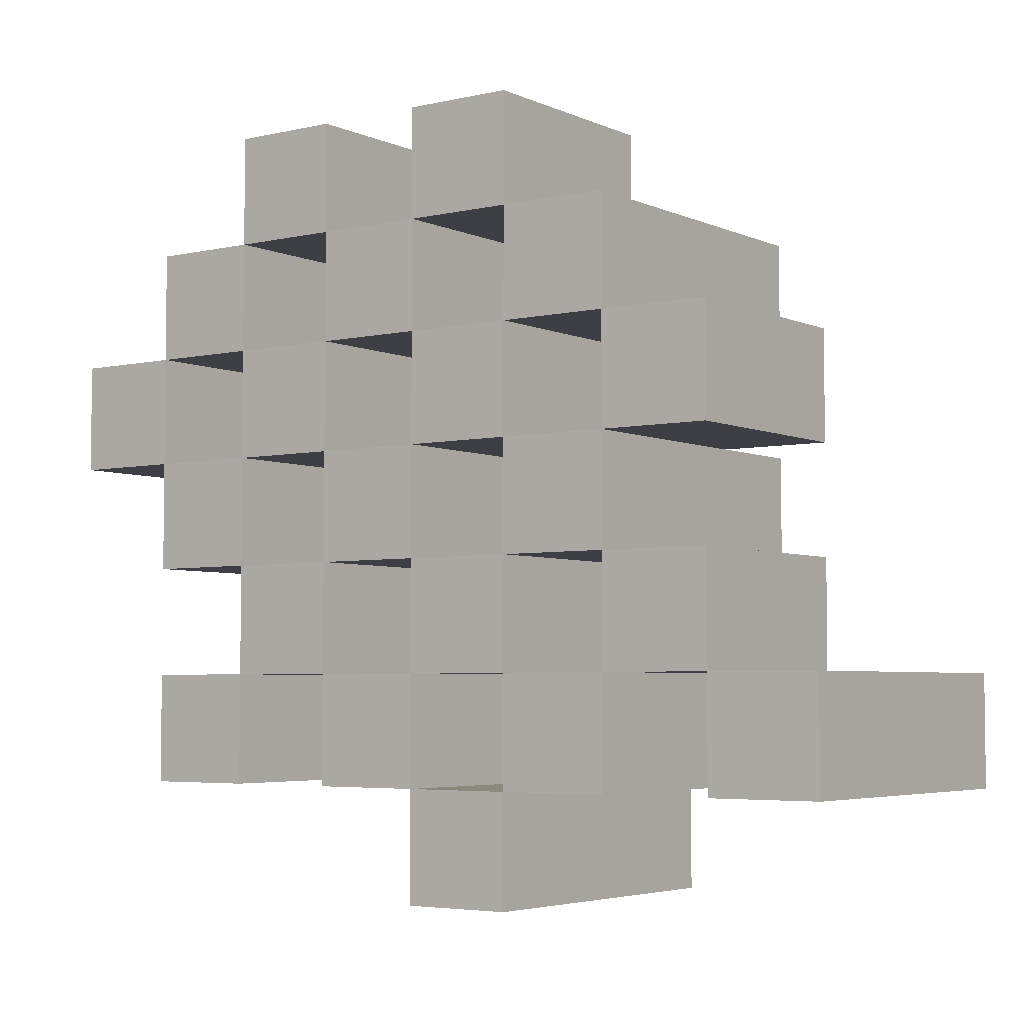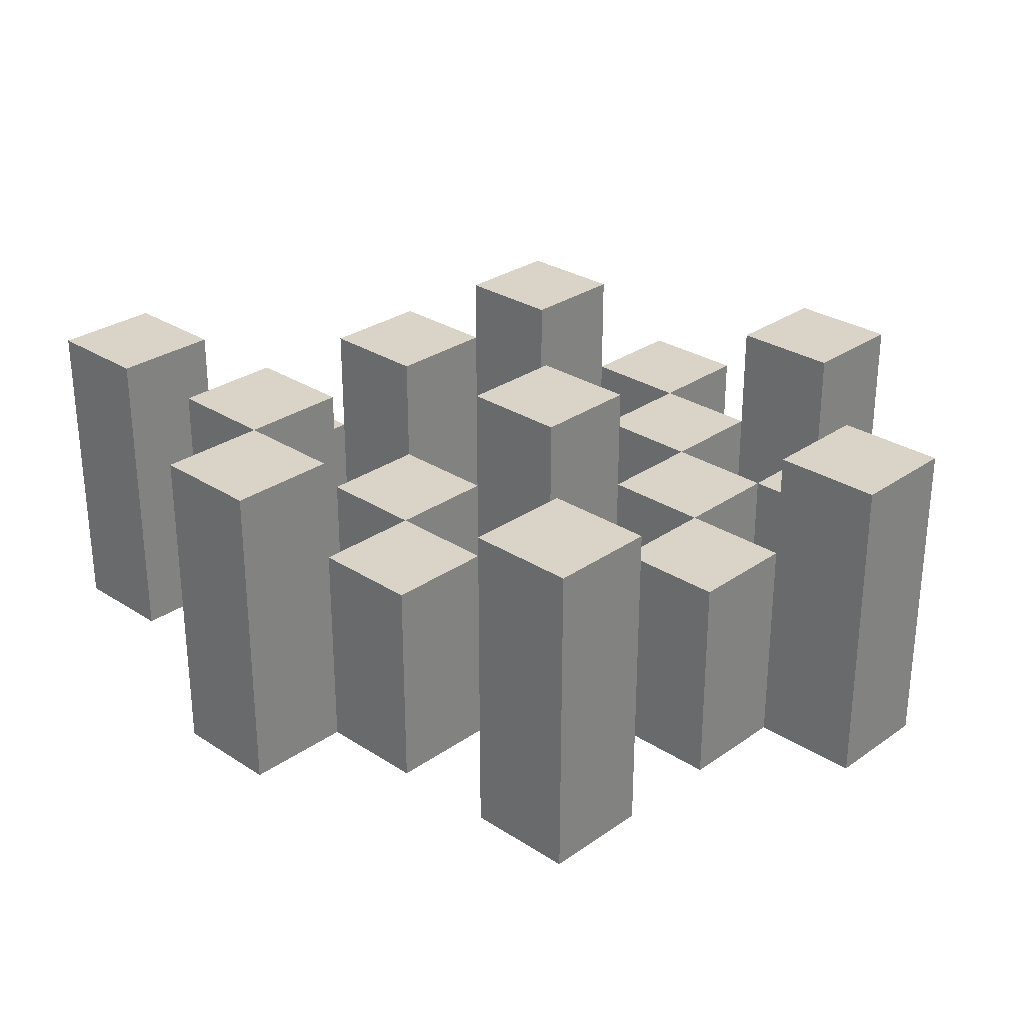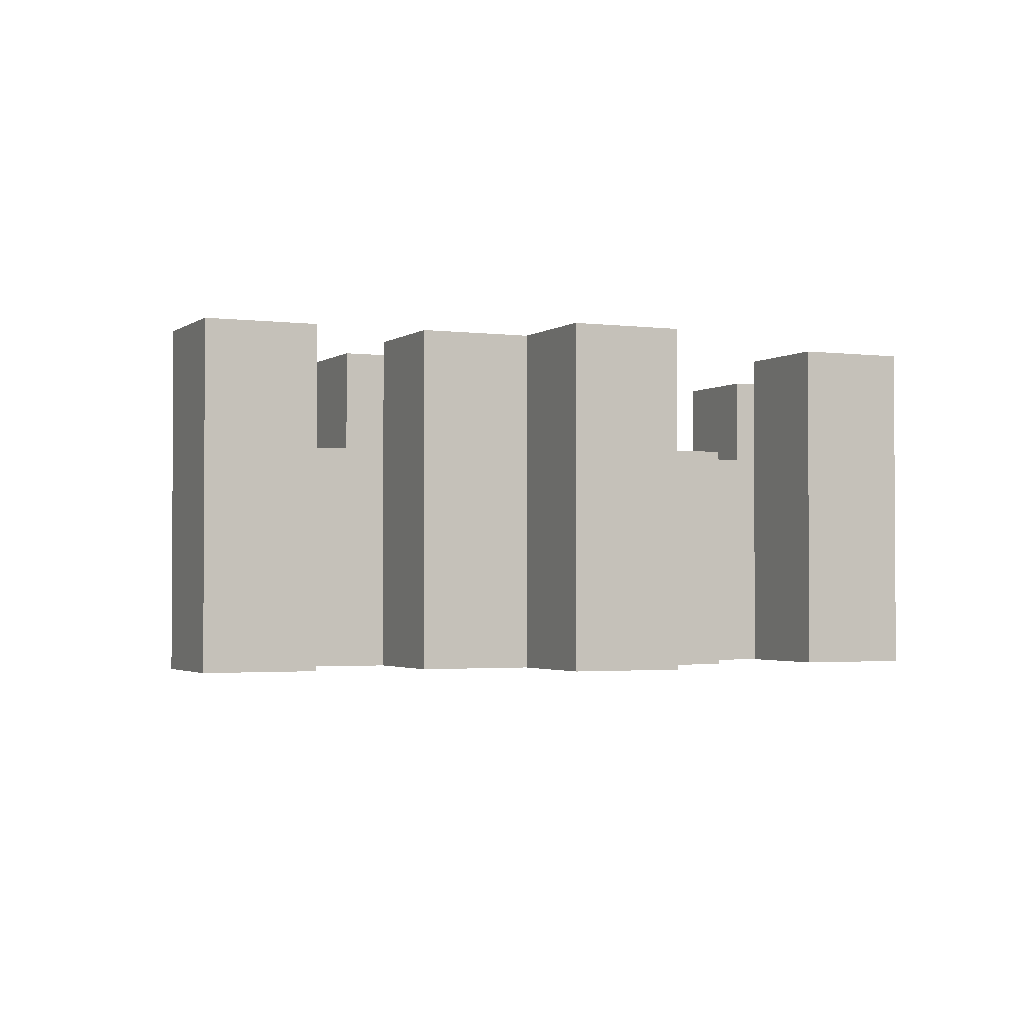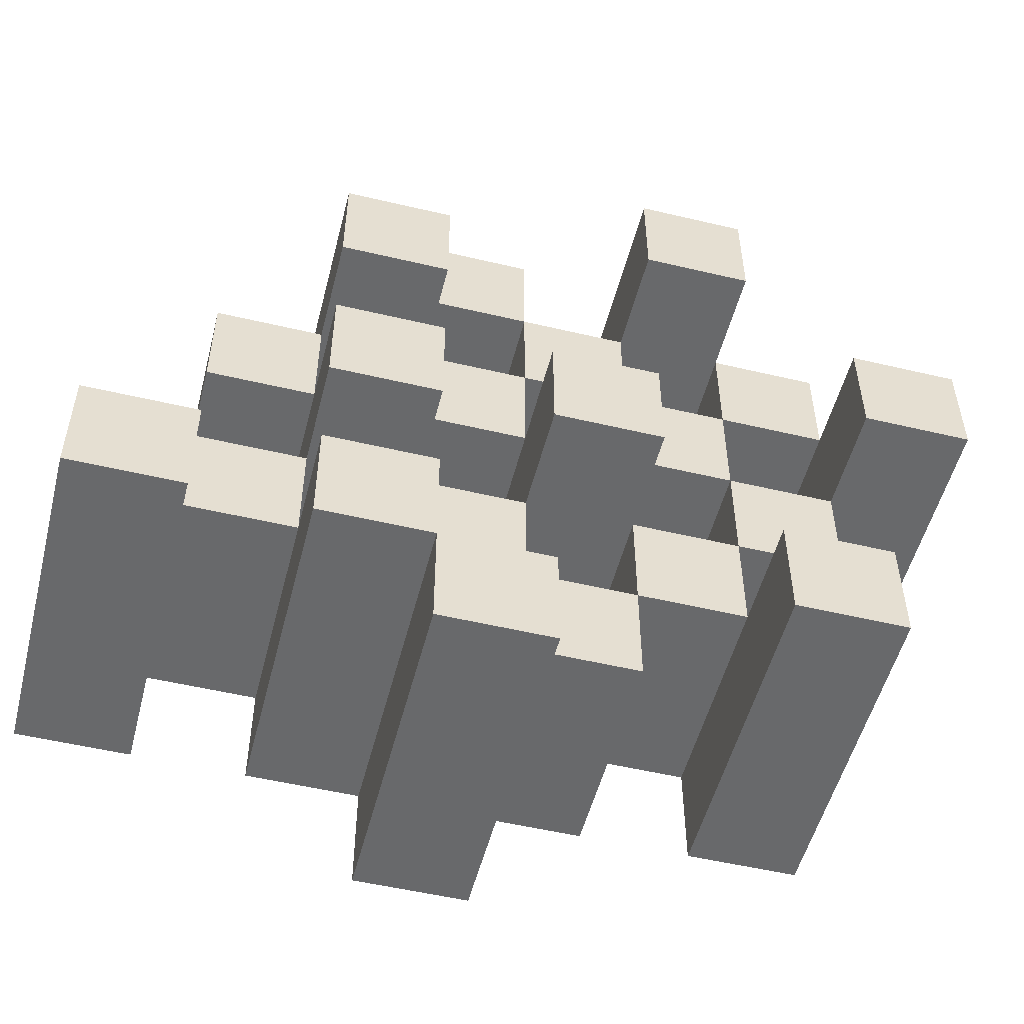
<metadata>
{"format":"obj","ext":"obj","renderer":"f3d","projection":"perspective","resolution":1024,"background":"white","views":[{"elev":-4.5,"azim":36.0,"up":"+Z"},{"elev":28.8,"azim":-136.1,"up":"+Y"},{"elev":-2.1,"azim":155.4,"up":"+Y"},{"elev":-52.6,"azim":165.7,"up":"+Z"}]}
</metadata>
<code>
o
v 13.7 0.9 39.9
v 13.7 0.9 39.8
v 13.7 1.2 39.9
v 13.7 1.2 39.8
v 13.8 0.9 40
v 13.8 0.9 39.9
v 13.8 0.9 39.8
v 13.8 0.9 39.7
v 13.8 0.9 39.6
v 13.8 0.9 39.5
v 13.8 1.1 40
v 13.8 1.1 39.9
v 13.8 1.1 39.8
v 13.8 1.1 39.7
v 13.8 1.2 39.6
v 13.8 1.2 39.5
v 13.9 0.9 40.1
v 13.9 0.9 40
v 13.9 0.9 39.9
v 13.9 0.9 39.8
v 13.9 0.9 39.7
v 13.9 0.9 39.6
v 13.9 1.1 40
v 13.9 1.1 39.9
v 13.9 1.1 39.8
v 13.9 1.1 39.7
v 13.9 1.1 39.6
v 13.9 1.2 40.1
v 13.9 1.2 40
v 14 0.9 40
v 14 0.9 39.9
v 14 0.9 39.8
v 14 0.9 39.7
v 14 0.9 39.6
v 14 0.9 39.5
v 14 1.1 40
v 14 1.1 39.9
v 14 1.1 39.8
v 14 1.1 39.7
v 14 1.1 39.6
v 14 1.1 39.5
v 14 1.2 39.8
v 14 1.2 39.7
v 14.1 0.9 40.1
v 14.1 0.9 40
v 14.1 0.9 39.9
v 14.1 0.9 39.8
v 14.1 0.9 39.7
v 14.1 0.9 39.6
v 14.1 0.9 39.5
v 14.1 0.9 39.4
v 14.1 1.1 40.1
v 14.1 1.1 40
v 14.1 1.1 39.9
v 14.1 1.1 39.8
v 14.1 1.1 39.7
v 14.1 1.1 39.6
v 14.1 1.1 39.5
v 14.1 1.2 39.5
v 14.1 1.2 39.4
v 14.2 0.9 40
v 14.2 0.9 39.9
v 14.2 0.9 39.8
v 14.2 0.9 39.7
v 14.2 0.9 39.6
v 14.2 0.9 39.5
v 14.2 1.1 40
v 14.2 1.1 39.9
v 14.2 1.1 39.8
v 14.2 1.1 39.7
v 14.2 1.1 39.6
v 14.2 1.2 40
v 14.2 1.2 39.9
v 14.2 1.2 39.8
v 14.2 1.2 39.7
v 14.2 1.2 39.6
v 14.2 1.2 39.5
v 14.3 0.9 39.9
v 14.3 0.9 39.8
v 14.3 0.9 39.7
v 14.3 0.9 39.6
v 14.3 1.1 39.9
v 14.3 1.1 39.8
v 14.3 1.1 39.7
v 14.3 1.1 39.6
v 14.4 0.9 39.6
v 14.4 0.9 39.5
v 14.4 1.1 39.6
v 14.4 1.2 39.6
v 14.4 1.2 39.5
v 13.8 0.9 39.9
v 13.8 0.9 39.8
v 13.8 1.1 39.9
v 13.8 1.1 39.8
v 13.8 1.2 39.9
v 13.8 1.2 39.8
v 13.9 0.9 40
v 13.9 0.9 39.9
v 13.9 0.9 39.8
v 13.9 0.9 39.7
v 13.9 0.9 39.6
v 13.9 0.9 39.5
v 13.9 1.1 40
v 13.9 1.1 39.9
v 13.9 1.1 39.8
v 13.9 1.1 39.7
v 13.9 1.1 39.6
v 13.9 1.2 39.6
v 13.9 1.2 39.5
v 14 0.9 40.1
v 14 0.9 40
v 14 0.9 39.9
v 14 0.9 39.8
v 14 0.9 39.7
v 14 0.9 39.6
v 14 1.1 40
v 14 1.1 39.9
v 14 1.1 39.8
v 14 1.1 39.7
v 14 1.1 39.6
v 14 1.2 40.1
v 14 1.2 40
v 14.1 0.9 40
v 14.1 0.9 39.9
v 14.1 0.9 39.8
v 14.1 0.9 39.7
v 14.1 0.9 39.6
v 14.1 0.9 39.5
v 14.1 1.1 40
v 14.1 1.1 39.9
v 14.1 1.1 39.8
v 14.1 1.1 39.7
v 14.1 1.1 39.6
v 14.1 1.1 39.5
v 14.1 1.2 39.8
v 14.1 1.2 39.7
v 14.2 0.9 40.1
v 14.2 0.9 40
v 14.2 0.9 39.9
v 14.2 0.9 39.8
v 14.2 0.9 39.7
v 14.2 0.9 39.6
v 14.2 0.9 39.5
v 14.2 0.9 39.4
v 14.2 1.1 40.1
v 14.2 1.1 40
v 14.2 1.1 39.9
v 14.2 1.1 39.8
v 14.2 1.1 39.7
v 14.2 1.1 39.6
v 14.2 1.2 39.5
v 14.2 1.2 39.4
v 14.3 0.9 40
v 14.3 0.9 39.9
v 14.3 0.9 39.8
v 14.3 0.9 39.7
v 14.3 0.9 39.6
v 14.3 0.9 39.5
v 14.3 1.1 39.9
v 14.3 1.1 39.8
v 14.3 1.1 39.7
v 14.3 1.1 39.6
v 14.3 1.2 40
v 14.3 1.2 39.9
v 14.3 1.2 39.8
v 14.3 1.2 39.7
v 14.3 1.2 39.6
v 14.3 1.2 39.5
v 14.4 0.9 39.9
v 14.4 0.9 39.8
v 14.4 0.9 39.7
v 14.4 0.9 39.6
v 14.4 1.1 39.9
v 14.4 1.1 39.8
v 14.4 1.1 39.7
v 14.4 1.1 39.6
v 14.5 0.9 39.6
v 14.5 0.9 39.5
v 14.5 1.2 39.6
v 14.5 1.2 39.5
v 13.9 0.9 40.1
v 13.9 1.2 40.1
v 14 0.9 40.1
v 14 1.2 40.1
v 14.1 0.9 40.1
v 14.1 1.1 40.1
v 14.2 0.9 40.1
v 14.2 1.1 40.1
v 13.8 0.9 40
v 13.8 1.1 40
v 13.9 0.9 40
v 13.9 1.1 40
v 14 0.9 40
v 14 1.1 40
v 14.1 0.9 40
v 14.1 1.1 40
v 14.2 0.9 40
v 14.2 1.1 40
v 14.2 1.2 40
v 14.3 0.9 40
v 14.3 1.2 40
v 13.7 0.9 39.9
v 13.7 1.2 39.9
v 13.8 0.9 39.9
v 13.8 1.1 39.9
v 13.8 1.2 39.9
v 13.9 0.9 39.9
v 13.9 1.1 39.9
v 14 0.9 39.9
v 14 1.1 39.9
v 14.1 0.9 39.9
v 14.1 1.1 39.9
v 14.2 0.9 39.9
v 14.2 1.1 39.9
v 14.3 0.9 39.9
v 14.3 1.1 39.9
v 14.4 0.9 39.9
v 14.4 1.1 39.9
v 13.8 0.9 39.8
v 13.8 1.1 39.8
v 13.9 0.9 39.8
v 13.9 1.1 39.8
v 14 0.9 39.8
v 14 1.1 39.8
v 14 1.2 39.8
v 14.1 0.9 39.8
v 14.1 1.1 39.8
v 14.1 1.2 39.8
v 14.2 0.9 39.8
v 14.2 1.1 39.8
v 14.2 1.2 39.8
v 14.3 0.9 39.8
v 14.3 1.1 39.8
v 14.3 1.2 39.8
v 13.9 0.9 39.7
v 13.9 1.1 39.7
v 14 0.9 39.7
v 14 1.1 39.7
v 14.1 0.9 39.7
v 14.1 1.1 39.7
v 14.2 0.9 39.7
v 14.2 1.1 39.7
v 14.3 0.9 39.7
v 14.3 1.1 39.7
v 14.4 0.9 39.7
v 14.4 1.1 39.7
v 13.8 0.9 39.6
v 13.8 1.2 39.6
v 13.9 0.9 39.6
v 13.9 1.1 39.6
v 13.9 1.2 39.6
v 14 0.9 39.6
v 14 1.1 39.6
v 14.1 0.9 39.6
v 14.1 1.1 39.6
v 14.2 0.9 39.6
v 14.2 1.1 39.6
v 14.2 1.2 39.6
v 14.3 0.9 39.6
v 14.3 1.1 39.6
v 14.3 1.2 39.6
v 14.4 0.9 39.6
v 14.4 1.1 39.6
v 14.4 1.2 39.6
v 14.5 0.9 39.6
v 14.5 1.2 39.6
v 14.1 0.9 39.5
v 14.1 1.1 39.5
v 14.1 1.2 39.5
v 14.2 0.9 39.5
v 14.2 1.2 39.5
v 13.9 0.9 40
v 13.9 1.1 40
v 13.9 1.2 40
v 14 0.9 40
v 14 1.1 40
v 14 1.2 40
v 14.1 0.9 40
v 14.1 1.1 40
v 14.2 0.9 40
v 14.2 1.1 40
v 13.8 0.9 39.9
v 13.8 1.1 39.9
v 13.9 0.9 39.9
v 13.9 1.1 39.9
v 14 0.9 39.9
v 14 1.1 39.9
v 14.1 0.9 39.9
v 14.1 1.1 39.9
v 14.2 0.9 39.9
v 14.2 1.1 39.9
v 14.2 1.2 39.9
v 14.3 0.9 39.9
v 14.3 1.1 39.9
v 14.3 1.2 39.9
v 13.7 0.9 39.8
v 13.7 1.2 39.8
v 13.8 0.9 39.8
v 13.8 1.1 39.8
v 13.8 1.2 39.8
v 13.9 0.9 39.8
v 13.9 1.1 39.8
v 14 0.9 39.8
v 14 1.1 39.8
v 14.1 0.9 39.8
v 14.1 1.1 39.8
v 14.2 0.9 39.8
v 14.2 1.1 39.8
v 14.3 0.9 39.8
v 14.3 1.1 39.8
v 14.4 0.9 39.8
v 14.4 1.1 39.8
v 13.8 0.9 39.7
v 13.8 1.1 39.7
v 13.9 0.9 39.7
v 13.9 1.1 39.7
v 14 0.9 39.7
v 14 1.1 39.7
v 14 1.2 39.7
v 14.1 0.9 39.7
v 14.1 1.1 39.7
v 14.1 1.2 39.7
v 14.2 0.9 39.7
v 14.2 1.1 39.7
v 14.2 1.2 39.7
v 14.3 0.9 39.7
v 14.3 1.1 39.7
v 14.3 1.2 39.7
v 13.9 0.9 39.6
v 13.9 1.1 39.6
v 14 0.9 39.6
v 14 1.1 39.6
v 14.1 0.9 39.6
v 14.1 1.1 39.6
v 14.2 0.9 39.6
v 14.2 1.1 39.6
v 14.3 0.9 39.6
v 14.3 1.1 39.6
v 14.4 0.9 39.6
v 14.4 1.1 39.6
v 13.8 0.9 39.5
v 13.8 1.2 39.5
v 13.9 0.9 39.5
v 13.9 1.2 39.5
v 14 0.9 39.5
v 14 1.1 39.5
v 14.1 0.9 39.5
v 14.1 1.1 39.5
v 14.2 0.9 39.5
v 14.2 1.2 39.5
v 14.3 0.9 39.5
v 14.3 1.2 39.5
v 14.4 0.9 39.5
v 14.4 1.2 39.5
v 14.5 0.9 39.5
v 14.5 1.2 39.5
v 14.1 0.9 39.4
v 14.1 1.2 39.4
v 14.2 0.9 39.4
v 14.2 1.2 39.4
v 13.9 0.9 40.1
v 14 0.9 40.1
v 14.1 0.9 40.1
v 14.2 0.9 40.1
v 13.8 0.9 40
v 13.9 0.9 40
v 14 0.9 40
v 14.1 0.9 40
v 14.2 0.9 40
v 14.3 0.9 40
v 13.7 0.9 39.9
v 13.8 0.9 39.9
v 13.9 0.9 39.9
v 14 0.9 39.9
v 14.1 0.9 39.9
v 14.2 0.9 39.9
v 14.3 0.9 39.9
v 14.4 0.9 39.9
v 13.7 0.9 39.8
v 13.8 0.9 39.8
v 13.9 0.9 39.8
v 14 0.9 39.8
v 14.1 0.9 39.8
v 14.2 0.9 39.8
v 14.3 0.9 39.8
v 14.4 0.9 39.8
v 13.8 0.9 39.7
v 13.9 0.9 39.7
v 14 0.9 39.7
v 14.1 0.9 39.7
v 14.2 0.9 39.7
v 14.3 0.9 39.7
v 14.4 0.9 39.7
v 13.8 0.9 39.6
v 13.9 0.9 39.6
v 14 0.9 39.6
v 14.1 0.9 39.6
v 14.2 0.9 39.6
v 14.3 0.9 39.6
v 14.4 0.9 39.6
v 14.5 0.9 39.6
v 13.8 0.9 39.5
v 13.9 0.9 39.5
v 14 0.9 39.5
v 14.1 0.9 39.5
v 14.2 0.9 39.5
v 14.3 0.9 39.5
v 14.4 0.9 39.5
v 14.5 0.9 39.5
v 14.1 0.9 39.4
v 14.2 0.9 39.4
v 14.1 1.1 40.1
v 14.2 1.1 40.1
v 13.8 1.1 40
v 13.9 1.1 40
v 14 1.1 40
v 14.1 1.1 40
v 14.2 1.1 40
v 13.8 1.1 39.9
v 13.9 1.1 39.9
v 14 1.1 39.9
v 14.1 1.1 39.9
v 14.2 1.1 39.9
v 14.3 1.1 39.9
v 14.4 1.1 39.9
v 13.8 1.1 39.8
v 13.9 1.1 39.8
v 14 1.1 39.8
v 14.1 1.1 39.8
v 14.2 1.1 39.8
v 14.3 1.1 39.8
v 14.4 1.1 39.8
v 13.8 1.1 39.7
v 13.9 1.1 39.7
v 14 1.1 39.7
v 14.1 1.1 39.7
v 14.2 1.1 39.7
v 14.3 1.1 39.7
v 14.4 1.1 39.7
v 13.9 1.1 39.6
v 14 1.1 39.6
v 14.1 1.1 39.6
v 14.2 1.1 39.6
v 14.3 1.1 39.6
v 14.4 1.1 39.6
v 14 1.1 39.5
v 14.1 1.1 39.5
v 13.9 1.2 40.1
v 14 1.2 40.1
v 13.9 1.2 40
v 14 1.2 40
v 14.2 1.2 40
v 14.3 1.2 40
v 13.7 1.2 39.9
v 13.8 1.2 39.9
v 14.2 1.2 39.9
v 14.3 1.2 39.9
v 13.7 1.2 39.8
v 13.8 1.2 39.8
v 14 1.2 39.8
v 14.1 1.2 39.8
v 14.2 1.2 39.8
v 14.3 1.2 39.8
v 14 1.2 39.7
v 14.1 1.2 39.7
v 14.2 1.2 39.7
v 14.3 1.2 39.7
v 13.8 1.2 39.6
v 13.9 1.2 39.6
v 14.2 1.2 39.6
v 14.3 1.2 39.6
v 14.4 1.2 39.6
v 14.5 1.2 39.6
v 13.8 1.2 39.5
v 13.9 1.2 39.5
v 14.1 1.2 39.5
v 14.2 1.2 39.5
v 14.3 1.2 39.5
v 14.4 1.2 39.5
v 14.5 1.2 39.5
v 14.1 1.2 39.4
v 14.2 1.2 39.4
f 3 2 1
f 4 2 3
f 11 6 5
f 12 6 11
f 13 8 7
f 14 8 13
f 15 10 9
f 16 10 15
f 23 18 17
f 24 20 19
f 25 20 24
f 26 22 21
f 27 22 26
f 28 23 17
f 29 23 28
f 36 31 30
f 37 31 36
f 38 33 32
f 39 33 38
f 40 35 34
f 41 35 40
f 42 39 38
f 43 39 42
f 52 45 44
f 53 45 52
f 54 47 46
f 55 47 54
f 56 49 48
f 57 49 56
f 58 51 50
f 59 51 58
f 60 51 59
f 67 62 61
f 68 62 67
f 69 64 63
f 70 64 69
f 71 66 65
f 72 68 67
f 73 68 72
f 74 70 69
f 75 70 74
f 76 66 71
f 77 66 76
f 82 79 78
f 83 79 82
f 84 81 80
f 85 81 84
f 88 87 86
f 89 87 88
f 90 87 89
f 91 92 93
f 93 92 94
f 93 94 95
f 95 94 96
f 97 98 103
f 103 98 104
f 99 100 105
f 105 100 106
f 101 102 107
f 107 102 108
f 108 102 109
f 110 111 116
f 112 113 117
f 117 113 118
f 114 115 119
f 119 115 120
f 110 116 121
f 121 116 122
f 123 124 129
f 129 124 130
f 125 126 131
f 131 126 132
f 127 128 133
f 133 128 134
f 131 132 135
f 135 132 136
f 137 138 145
f 145 138 146
f 139 140 147
f 147 140 148
f 141 142 149
f 149 142 150
f 143 144 151
f 151 144 152
f 153 154 159
f 155 156 160
f 160 156 161
f 157 158 162
f 153 159 163
f 163 159 164
f 160 161 165
f 165 161 166
f 162 158 167
f 167 158 168
f 169 170 173
f 173 170 174
f 171 172 175
f 175 172 176
f 177 178 179
f 179 178 180
f 183 182 181
f 184 182 183
f 187 186 185
f 188 186 187
f 191 190 189
f 192 190 191
f 195 194 193
f 196 194 195
f 200 198 197
f 200 199 198
f 201 199 200
f 204 203 202
f 205 203 204
f 206 203 205
f 209 208 207
f 210 208 209
f 213 212 211
f 214 212 213
f 217 216 215
f 218 216 217
f 221 220 219
f 222 220 221
f 226 224 223
f 226 225 224
f 227 225 226
f 228 225 227
f 232 230 229
f 232 231 230
f 233 231 232
f 234 231 233
f 237 236 235
f 238 236 237
f 241 240 239
f 242 240 241
f 245 244 243
f 246 244 245
f 249 248 247
f 250 248 249
f 251 248 250
f 254 253 252
f 255 253 254
f 259 257 256
f 259 258 257
f 260 258 259
f 261 258 260
f 265 263 262
f 265 264 263
f 266 264 265
f 270 268 267
f 270 269 268
f 271 269 270
f 272 273 275
f 273 274 275
f 275 274 276
f 276 274 277
f 278 279 280
f 280 279 281
f 282 283 284
f 284 283 285
f 286 287 288
f 288 287 289
f 290 291 293
f 291 292 293
f 293 292 294
f 294 292 295
f 296 297 298
f 298 297 299
f 299 297 300
f 301 302 303
f 303 302 304
f 305 306 307
f 307 306 308
f 309 310 311
f 311 310 312
f 313 314 315
f 315 314 316
f 317 318 320
f 318 319 320
f 320 319 321
f 321 319 322
f 323 324 326
f 324 325 326
f 326 325 327
f 327 325 328
f 329 330 331
f 331 330 332
f 333 334 335
f 335 334 336
f 337 338 339
f 339 338 340
f 341 342 343
f 343 342 344
f 345 346 347
f 347 346 348
f 349 350 351
f 351 350 352
f 353 354 355
f 355 354 356
f 357 358 359
f 359 358 360
f 366 362 361
f 367 362 366
f 368 364 363
f 369 364 368
f 372 366 365
f 373 366 372
f 374 368 367
f 375 368 374
f 376 370 369
f 377 370 376
f 379 372 371
f 380 372 379
f 381 374 373
f 382 374 381
f 383 376 375
f 384 376 383
f 385 378 377
f 386 378 385
f 387 381 380
f 388 381 387
f 389 383 382
f 390 383 389
f 391 385 384
f 392 385 391
f 395 389 388
f 396 389 395
f 397 391 390
f 398 391 397
f 399 393 392
f 400 393 399
f 402 395 394
f 403 395 402
f 404 397 396
f 405 397 404
f 406 399 398
f 407 399 406
f 408 401 400
f 409 401 408
f 410 406 405
f 411 406 410
f 412 413 417
f 417 413 418
f 414 415 419
f 419 415 420
f 416 417 421
f 421 417 422
f 420 421 427
f 427 421 428
f 422 423 429
f 429 423 430
f 424 425 431
f 431 425 432
f 426 427 433
f 433 427 434
f 434 435 440
f 440 435 441
f 436 437 442
f 442 437 443
f 438 439 444
f 444 439 445
f 441 442 446
f 446 442 447
f 448 449 450
f 450 449 451
f 452 453 456
f 456 453 457
f 454 455 458
f 458 455 459
f 460 461 464
f 464 461 465
f 462 463 466
f 466 463 467
f 468 469 474
f 474 469 475
f 470 471 477
f 477 471 478
f 472 473 479
f 479 473 480
f 476 477 481
f 481 477 482

</code>
